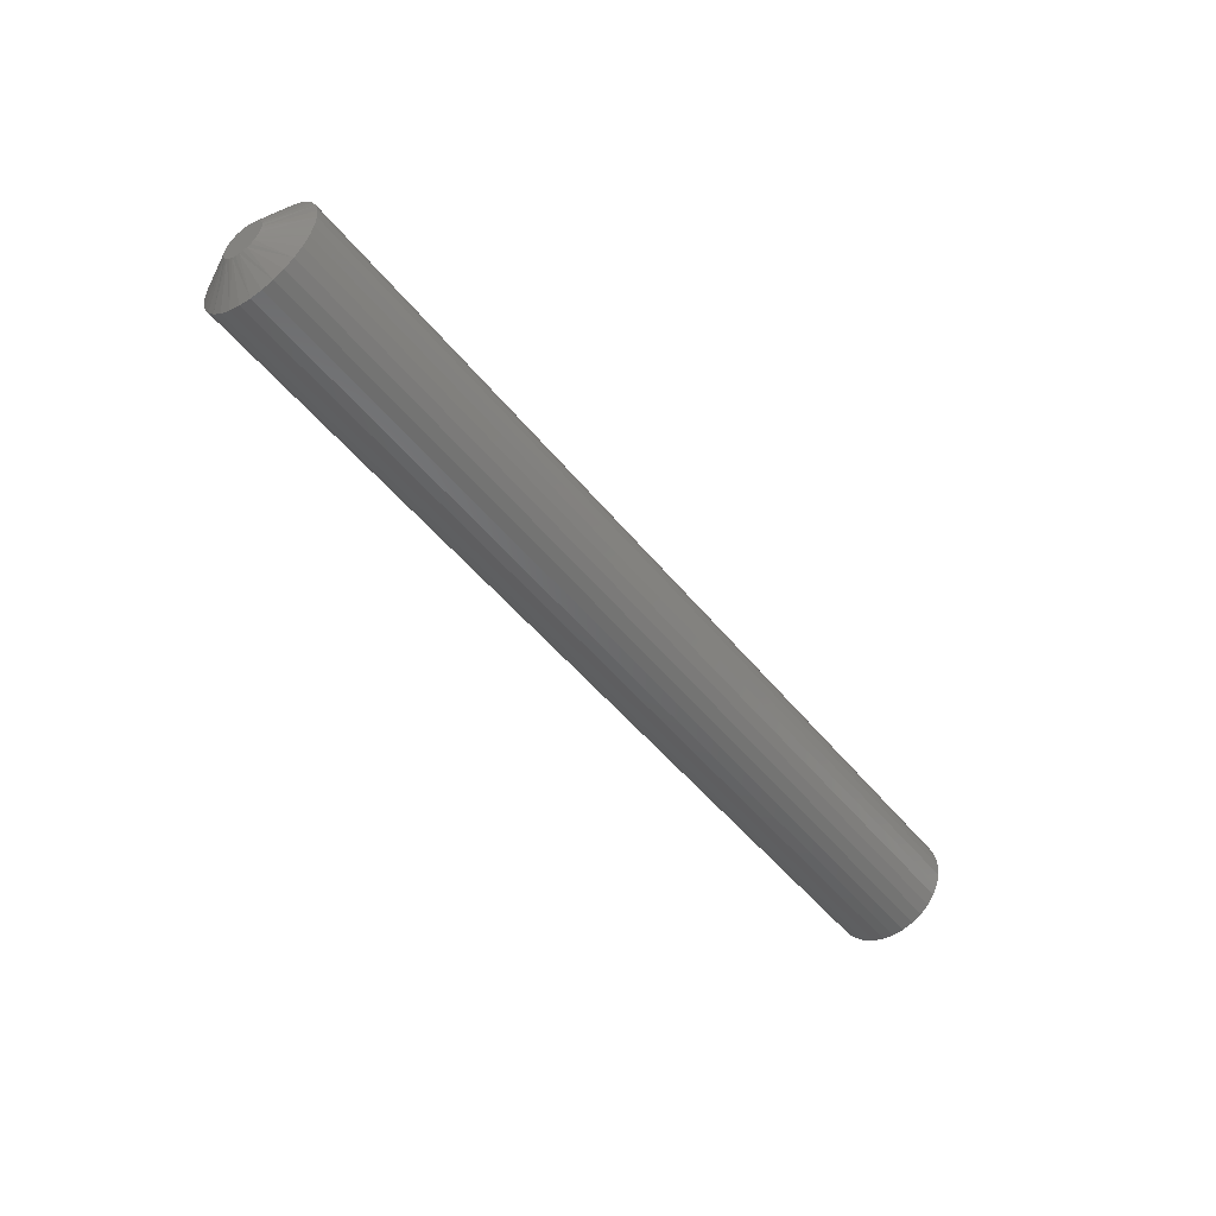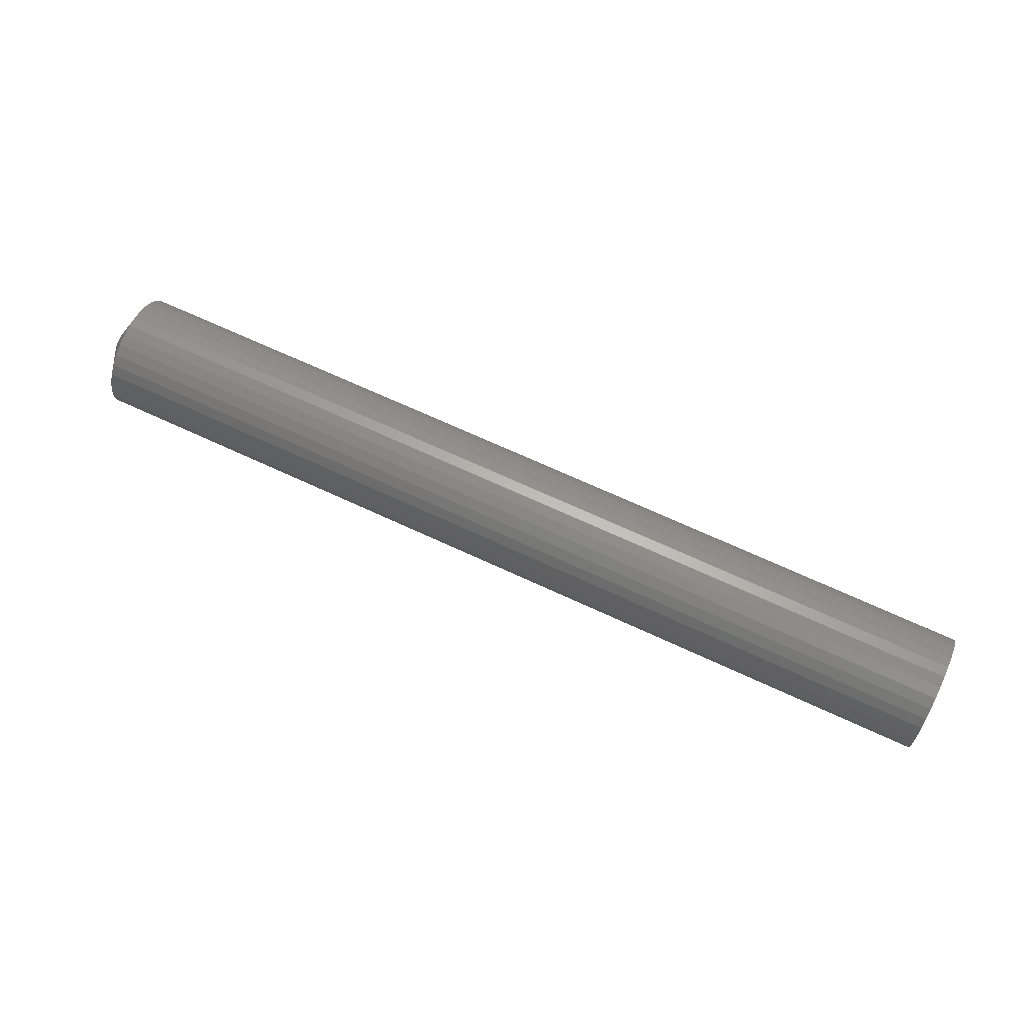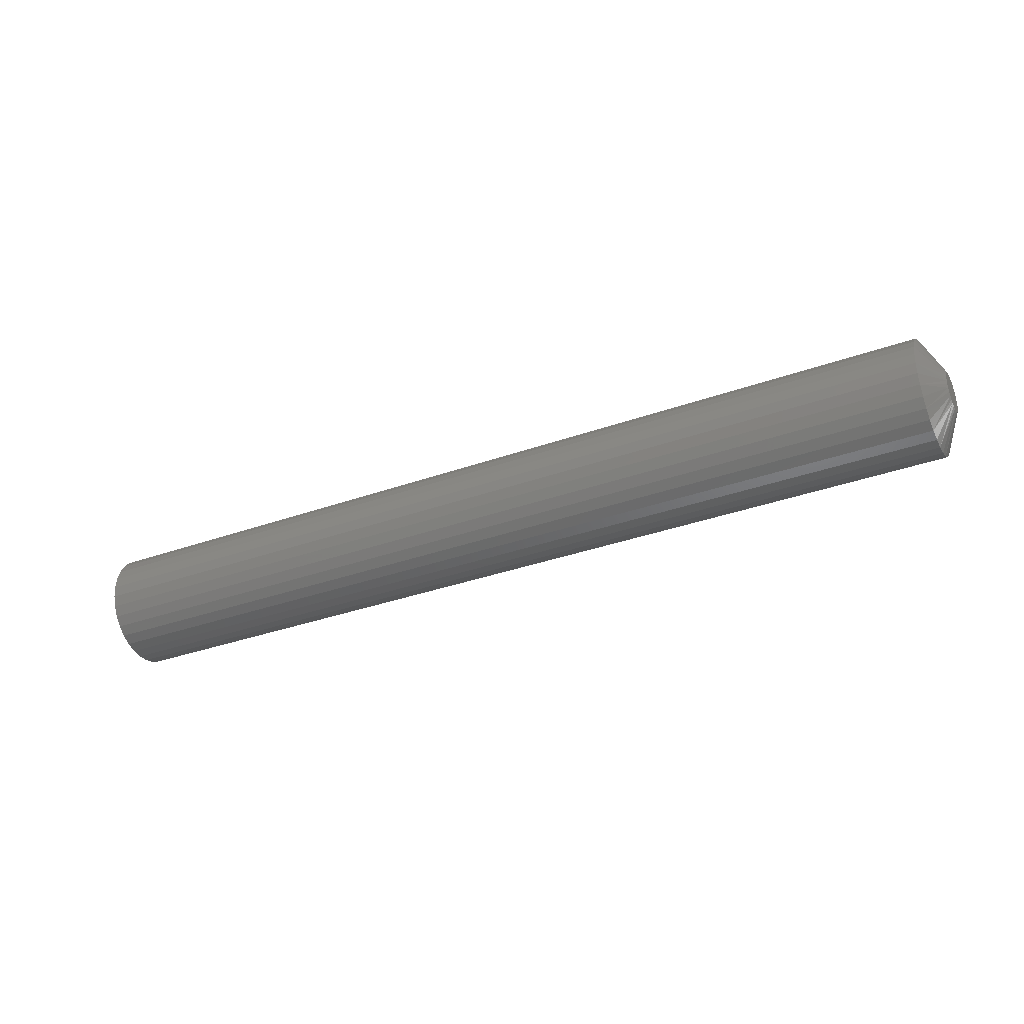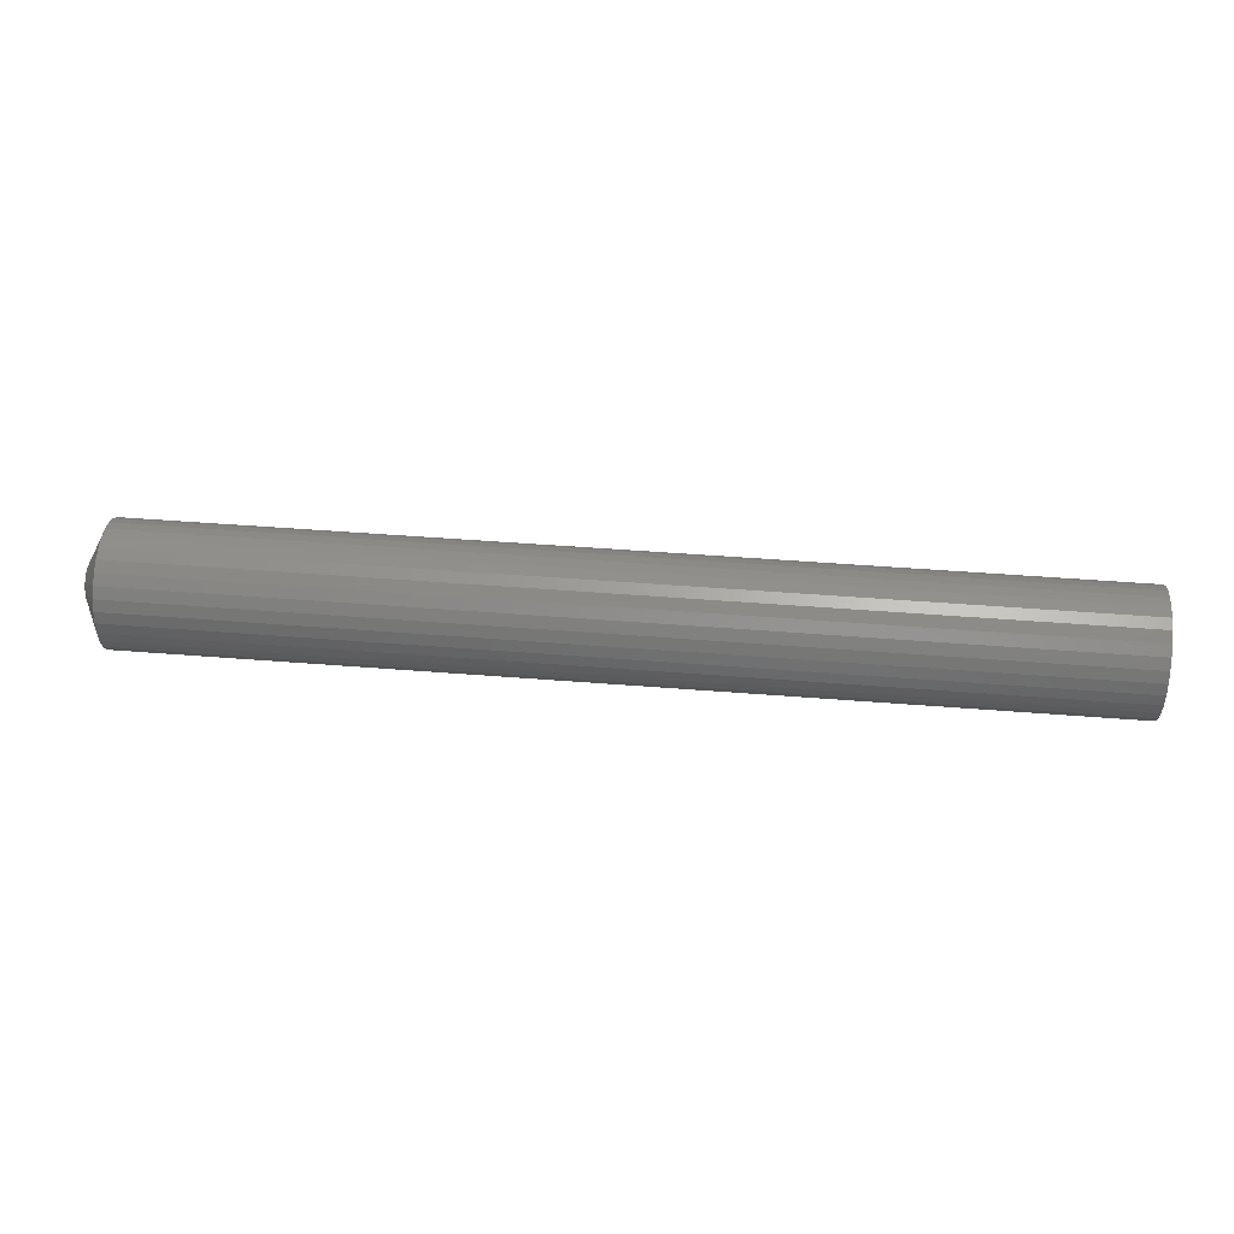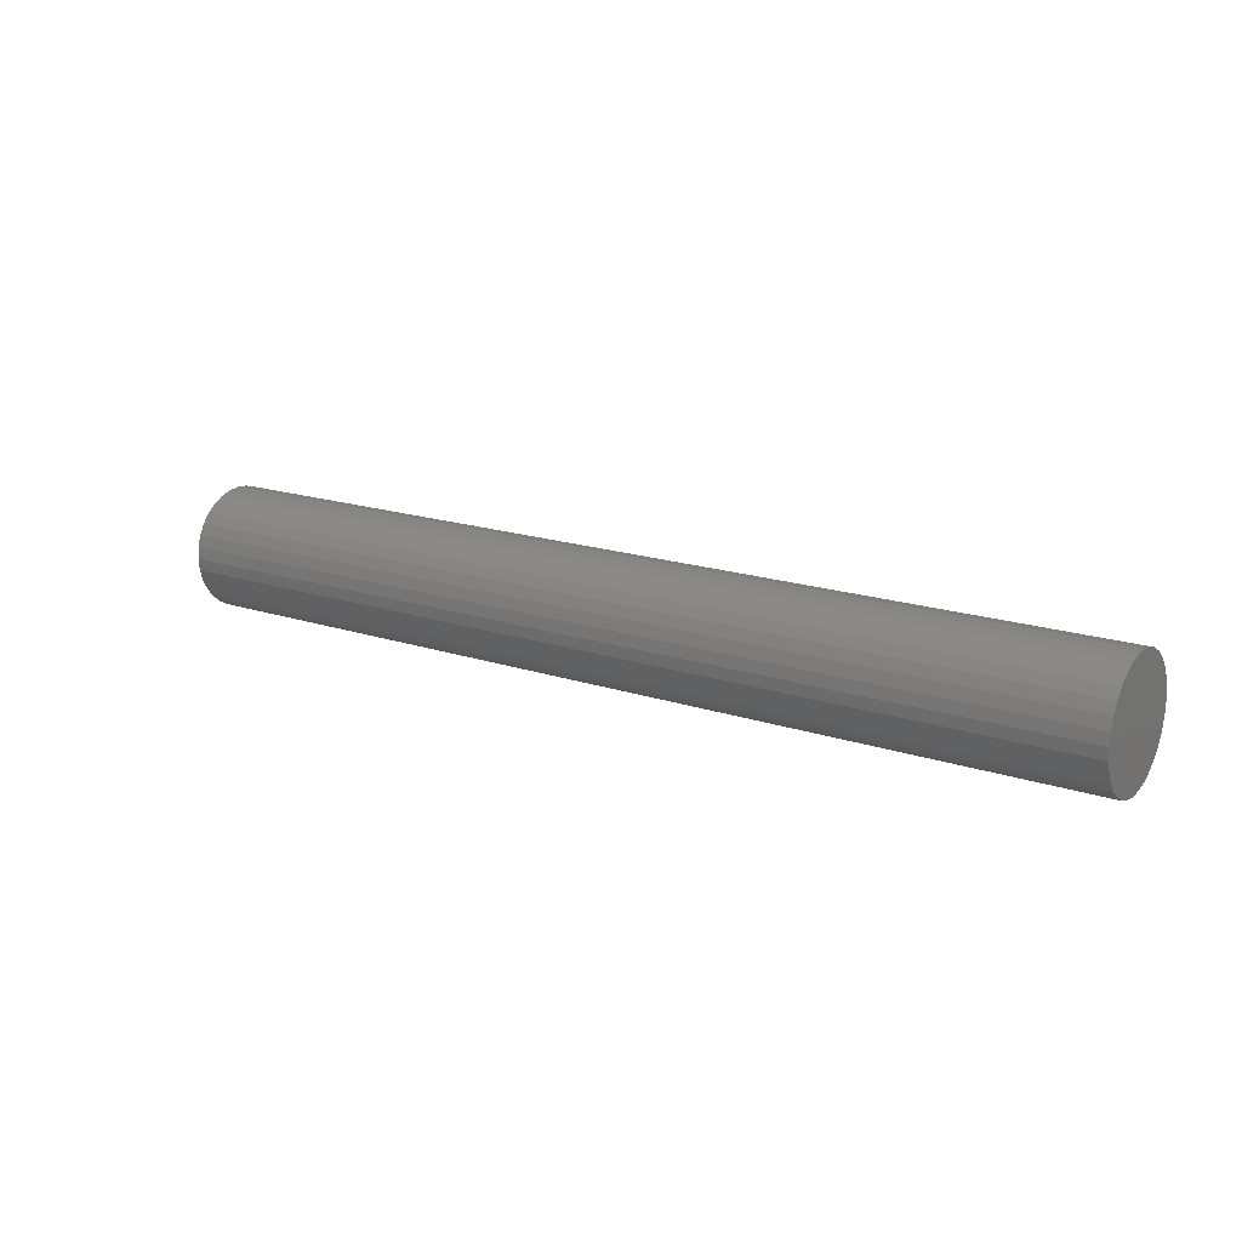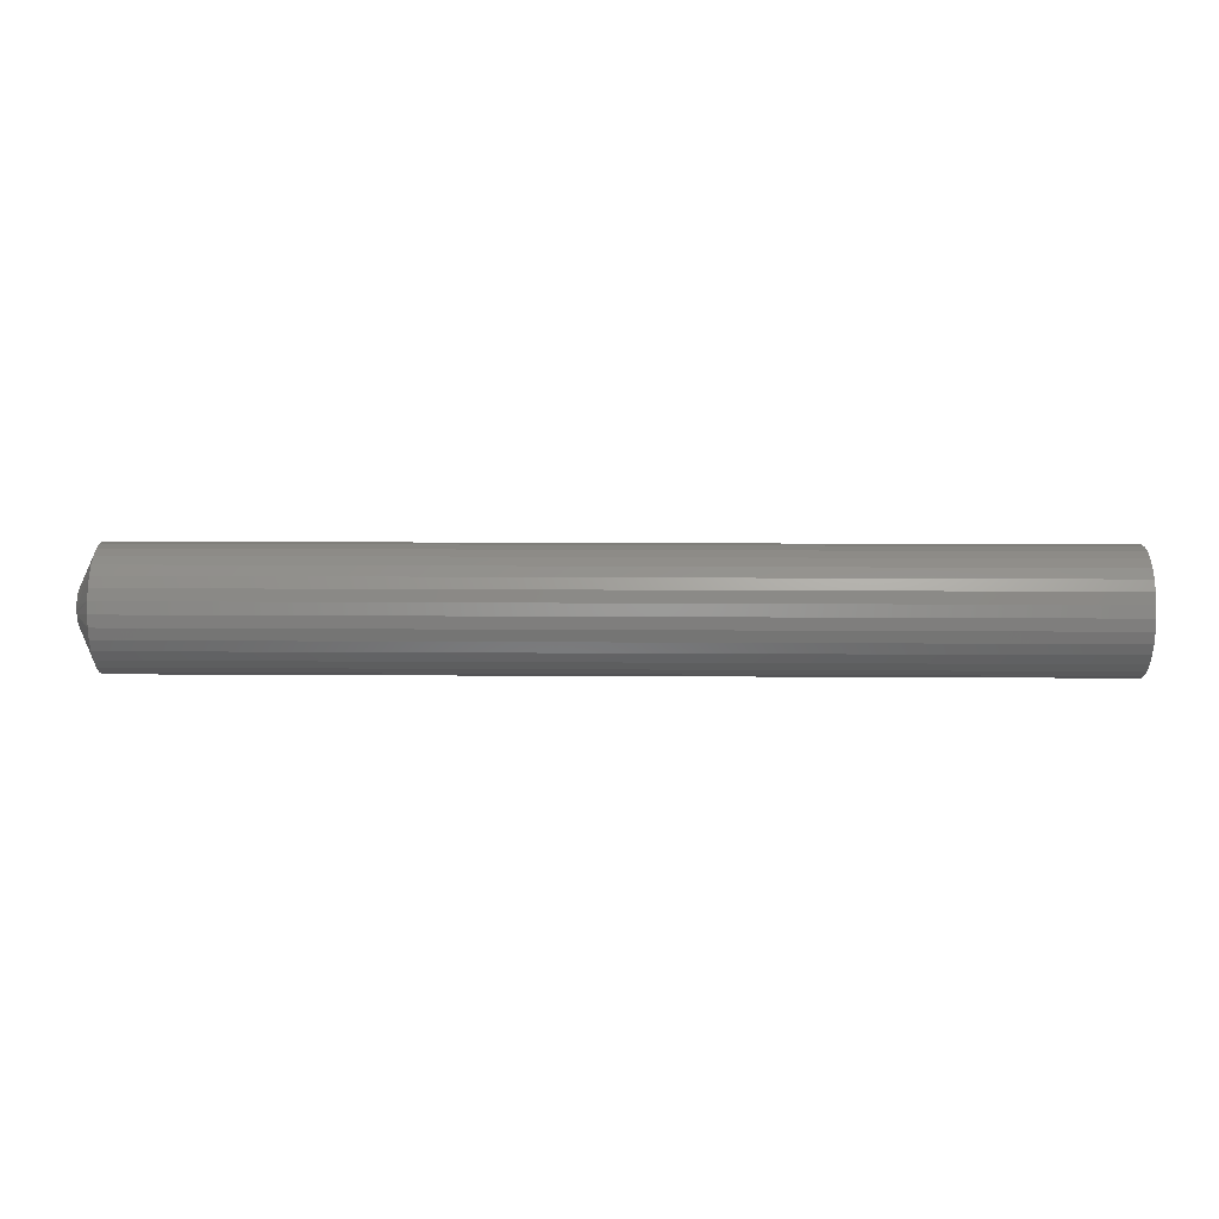
<metadata>
{"format":"stl","ext":"stl","renderer":"f3d","projection":"perspective","resolution":1024,"background":"white","views":[{"elev":-49.2,"azim":126.9,"up":"+Y"},{"elev":68.3,"azim":-155.0,"up":"+Z"},{"elev":-34.1,"azim":25.9,"up":"+Y"},{"elev":48.0,"azim":-174.9,"up":"+Z"},{"elev":17.3,"azim":-146.2,"up":"+Z"},{"elev":17.2,"azim":-179.3,"up":"+Y"}]}
</metadata>
<code>
# stl→obj: 96 verts, 188 faces
v 0.75 0.01189 0.0114
v 0.75 -0.0109 0.0114
v 0.75 -0.01291 0.008955
v 0.75 0.0139 0.008955
v 0.75 -0.0144 0.006168
v 0.75 0.01538 0.006168
v 0.75 0.01538 -0.006168
v 0.75 -0.01291 -0.008955
v 0.75 0.0139 -0.008955
v 0.75 -0.0109 -0.0114
v 0.75 0.01189 -0.0114
v 0.75 -0.008461 -0.0134
v 0.75 0.009448 -0.0134
v 0.75 -0.005675 -0.01489
v 0.75 -0.002651 -0.01581
v 0.75 0.006662 -0.01489
v 0.75 0.0004934 -0.01612
v 0.75 0.003638 -0.01581
v 0.75 0.009448 0.0134
v 0.75 0.006662 0.01489
v 0.75 0.003638 0.01581
v 0.75 0.0004934 0.01612
v 0.75 -0.002651 0.01581
v 0.75 -0.005675 0.01489
v 0.75 -0.008461 0.0134
v 0.75 0.0163 0.003145
v 0.75 -0.01532 0.003145
v 0.75 0.01661 -1.239e-17
v 0.75 -0.01562 -7.151e-10
v 0.75 0.0163 -0.003145
v 0.75 -0.01532 -0.003145
v 0.75 -0.0144 -0.006168
v 0 0.04786 -5.801e-18
v 0.7344 0.04786 -1.74e-17
v 0 0.04695 -0.009241
v 0.7344 0.04695 -0.009241
v 0 0.04426 -0.01813
v 0.7344 0.04426 -0.01813
v 0 0.03988 -0.02632
v 0.7344 0.03988 -0.02632
v 0 0.03399 -0.03349
v 0.7344 0.03399 -0.03349
v 0 0.02681 -0.03939
v 0.7344 0.02681 -0.03939
v 0 0.01862 -0.04376
v 0.7344 0.01862 -0.04376
v 0 0.009735 -0.04646
v 0.7344 0.009735 -0.04646
v 0 0.0004934 -0.04737
v 0.7344 0.0004934 -0.04737
v 0 -0.008748 -0.04646
v 0.7344 -0.008748 -0.04646
v 0 -0.01763 -0.04376
v 0.7344 -0.01763 -0.04376
v 0 -0.02582 -0.03939
v 0.7344 -0.02582 -0.03939
v 0 -0.033 -0.03349
v 0.7344 -0.033 -0.03349
v 0 -0.03889 -0.02632
v 0.7344 -0.03889 -0.02632
v 0 -0.04327 -0.01813
v 0.7344 -0.04327 -0.01813
v 0 -0.04596 -0.009241
v 0.7344 -0.04596 -0.009241
v 0 -0.04688 5.801e-18
v 0.7344 -0.04688 5.801e-18
v 0 -0.04596 0.009241
v 0.7344 -0.04596 0.009241
v 0 -0.04327 0.01813
v 0.7344 -0.04327 0.01813
v 0 -0.03889 0.02632
v 0.7344 -0.03889 0.02632
v 0 -0.033 0.03349
v 0.7344 -0.033 0.03349
v 0 -0.02582 0.03939
v 0.7344 -0.02582 0.03939
v 0 -0.01763 0.04376
v 0.7344 -0.01763 0.04376
v 0 -0.008748 0.04646
v 0.7344 -0.008748 0.04646
v 0 0.0004934 0.04737
v 0.7344 0.0004934 0.04737
v 0 0.009735 0.04646
v 0.7344 0.009735 0.04646
v 0 0.01862 0.04376
v 0.7344 0.01862 0.04376
v 0 0.02681 0.03939
v 0.7344 0.02681 0.03939
v 0 0.03399 0.03349
v 0.7344 0.03399 0.03349
v 0 0.03988 0.02632
v 0.7344 0.03988 0.02632
v 0 0.04426 0.01813
v 0.7344 0.04426 0.01813
v 0 0.04695 0.009241
v 0.7344 0.04695 0.009241
f 1 2 3
f 1 3 4
f 4 3 5
f 4 5 6
f 7 8 9
f 9 8 10
f 9 10 11
f 11 10 12
f 11 12 13
f 12 14 13
f 13 14 15
f 13 15 16
f 15 17 16
f 16 17 18
f 19 20 21
f 19 21 22
f 19 22 23
f 19 23 24
f 19 24 25
f 19 25 2
f 19 2 1
f 6 5 26
f 26 5 27
f 26 27 28
f 28 27 29
f 28 29 30
f 30 29 31
f 30 31 7
f 7 31 32
f 7 32 8
f 33 34 35
f 35 34 36
f 35 36 37
f 37 36 38
f 37 38 39
f 39 38 40
f 39 40 41
f 41 40 42
f 41 42 43
f 43 42 44
f 43 44 45
f 45 44 46
f 45 46 47
f 47 46 48
f 47 48 49
f 49 48 50
f 49 50 51
f 51 50 52
f 51 52 53
f 53 52 54
f 53 54 55
f 55 54 56
f 55 56 57
f 57 56 58
f 57 58 59
f 59 58 60
f 59 60 61
f 61 60 62
f 61 62 63
f 63 62 64
f 63 64 65
f 65 64 66
f 65 66 67
f 67 66 68
f 67 68 69
f 69 68 70
f 69 70 71
f 71 70 72
f 71 72 73
f 73 72 74
f 73 74 75
f 75 74 76
f 75 76 77
f 77 76 78
f 77 78 79
f 79 78 80
f 79 80 81
f 81 80 82
f 81 82 83
f 83 82 84
f 83 84 85
f 85 84 86
f 85 86 87
f 87 86 88
f 87 88 89
f 89 88 90
f 89 90 91
f 91 90 92
f 91 92 93
f 93 92 94
f 93 94 95
f 95 94 96
f 95 96 33
f 33 96 34
f 5 70 68
f 6 26 94
f 6 94 92
f 6 92 90
f 4 6 90
f 1 4 90
f 1 90 88
f 1 88 86
f 19 1 86
f 20 19 86
f 20 86 84
f 20 84 82
f 21 20 82
f 22 21 82
f 22 82 80
f 22 80 78
f 23 22 78
f 24 23 78
f 24 78 76
f 24 76 74
f 25 24 74
f 2 25 74
f 2 74 72
f 2 72 70
f 3 2 70
f 5 3 70
f 28 34 96
f 28 96 94
f 28 94 26
f 66 29 27
f 66 27 5
f 66 5 68
f 7 38 36
f 32 31 62
f 32 62 60
f 32 60 58
f 8 32 58
f 10 8 58
f 10 58 56
f 10 56 54
f 12 10 54
f 14 12 54
f 14 54 52
f 14 52 50
f 15 14 50
f 17 15 50
f 17 50 48
f 17 48 46
f 18 17 46
f 16 18 46
f 16 46 44
f 16 44 42
f 13 16 42
f 11 13 42
f 11 42 40
f 11 40 38
f 9 11 38
f 7 9 38
f 29 66 64
f 29 64 62
f 29 62 31
f 34 28 30
f 34 30 7
f 34 7 36
f 77 79 81
f 77 81 83
f 85 77 83
f 75 77 85
f 87 75 85
f 73 75 87
f 89 73 87
f 71 73 89
f 91 71 89
f 69 71 91
f 93 69 91
f 67 69 93
f 95 67 93
f 37 61 35
f 59 61 37
f 39 59 37
f 57 59 39
f 41 57 39
f 55 57 41
f 43 55 41
f 53 55 43
f 45 53 43
f 51 53 45
f 49 51 45
f 47 49 45
f 61 63 35
f 35 63 65
f 35 65 33
f 33 65 67
f 33 67 95

</code>
